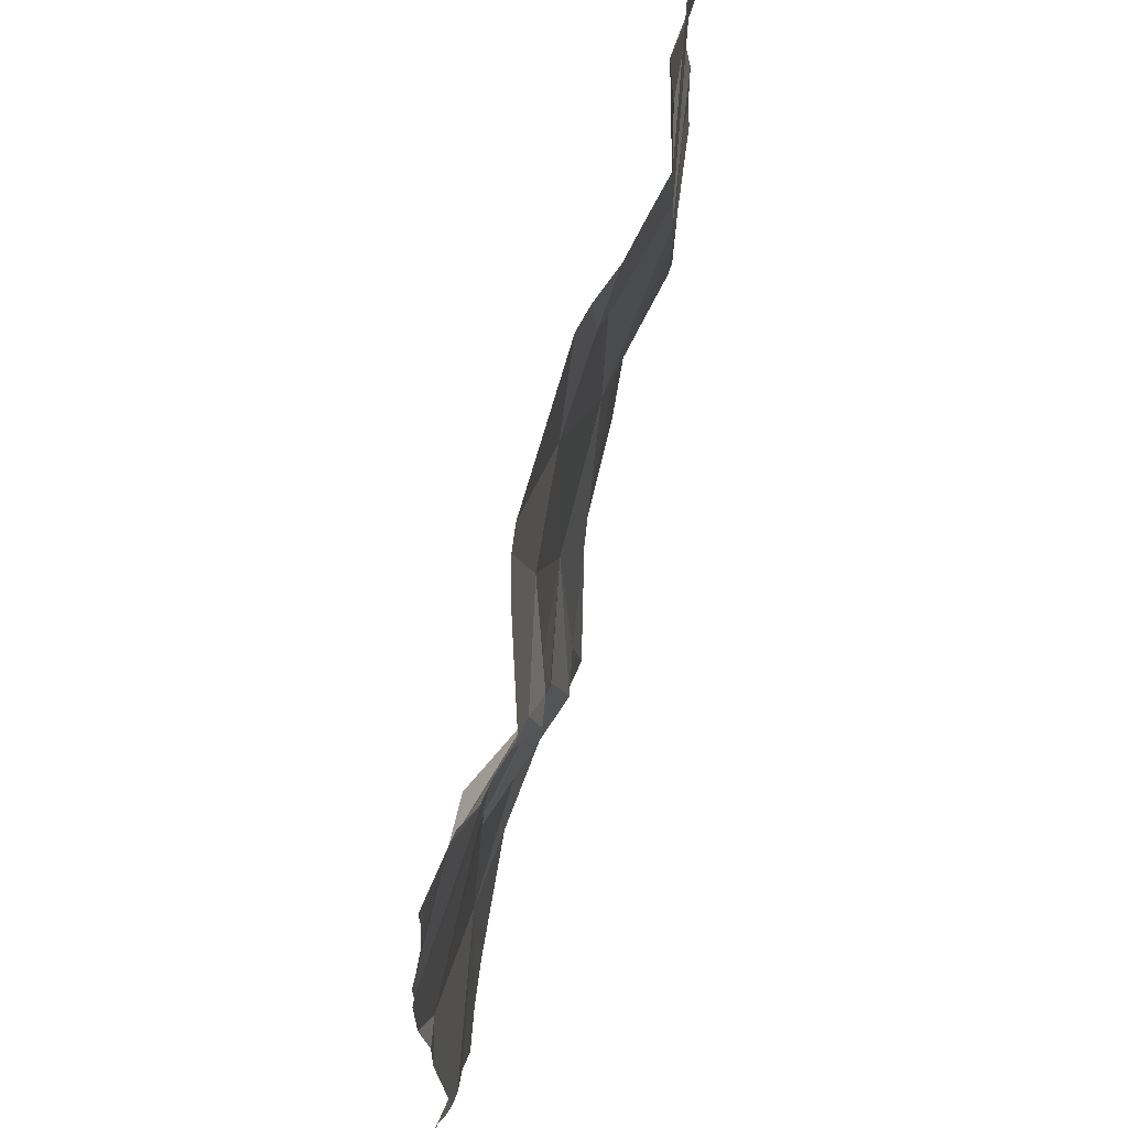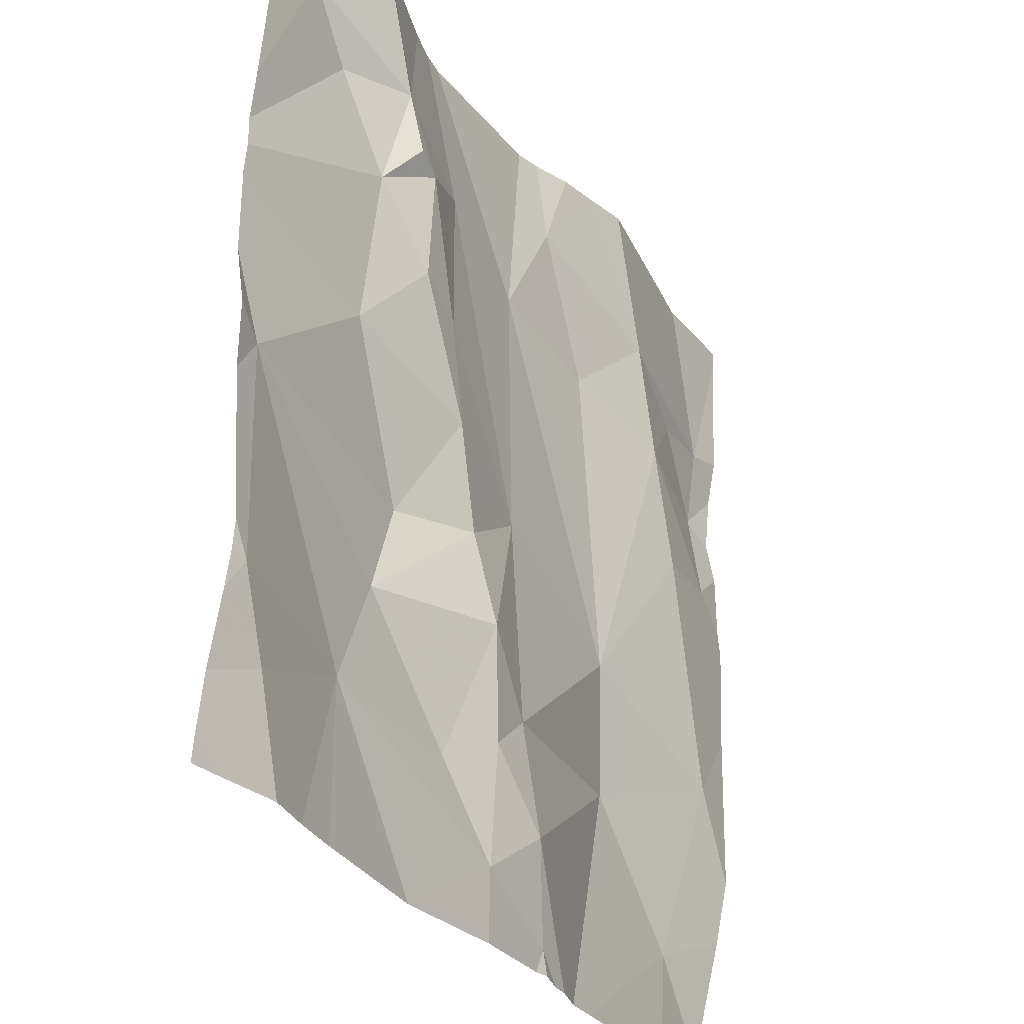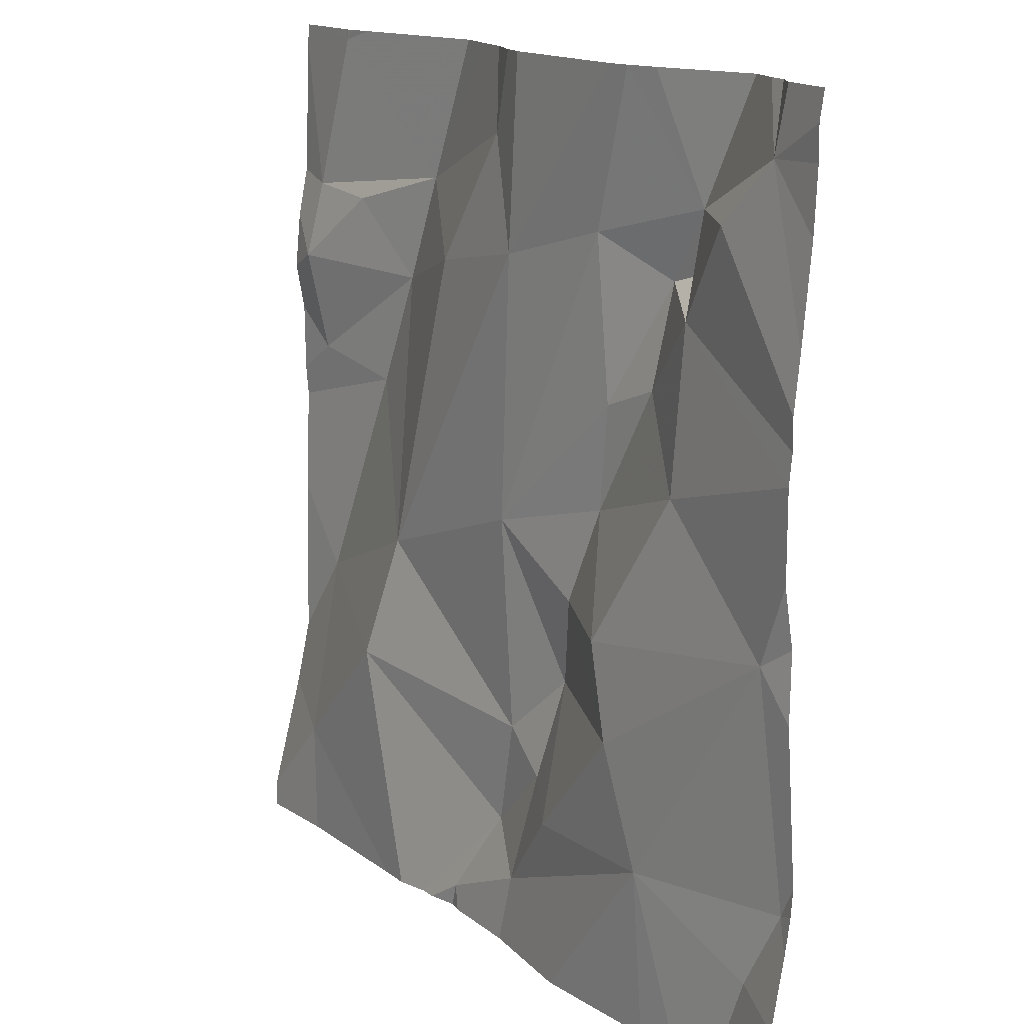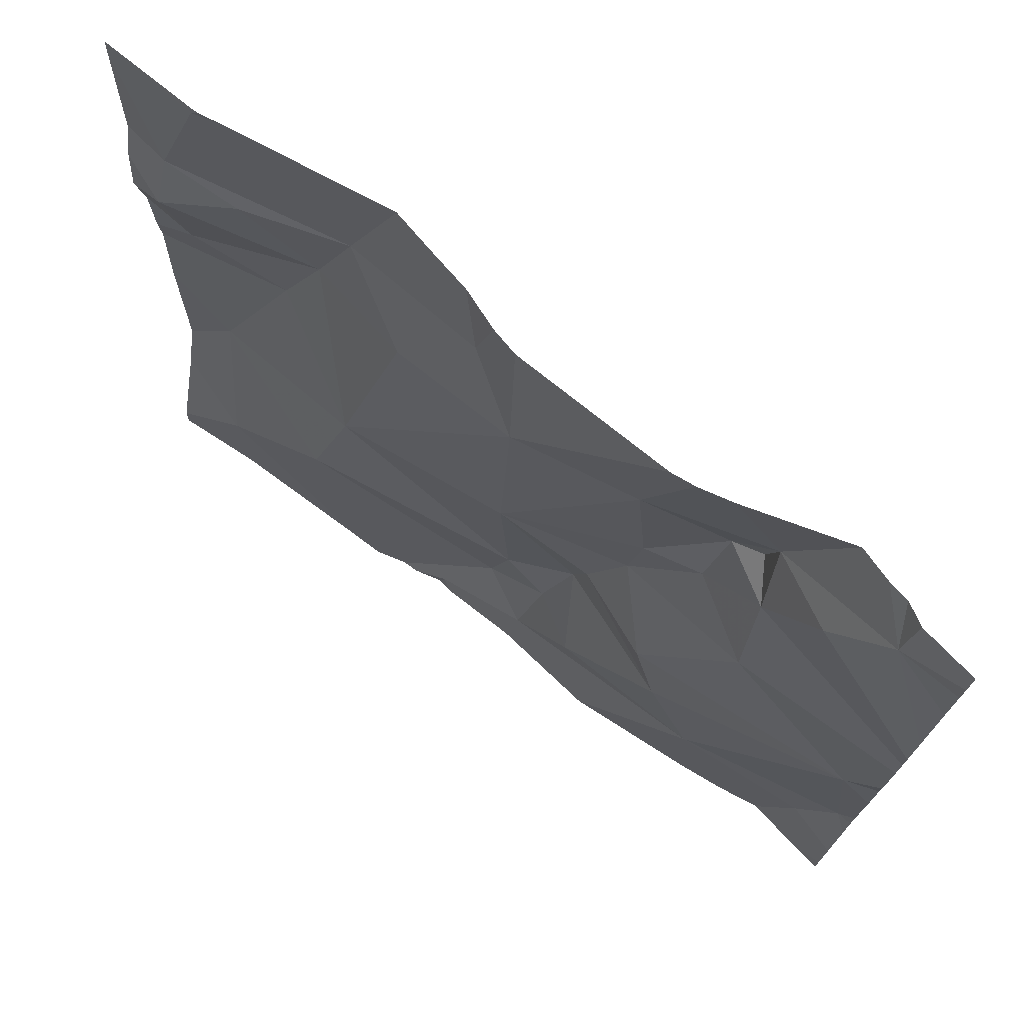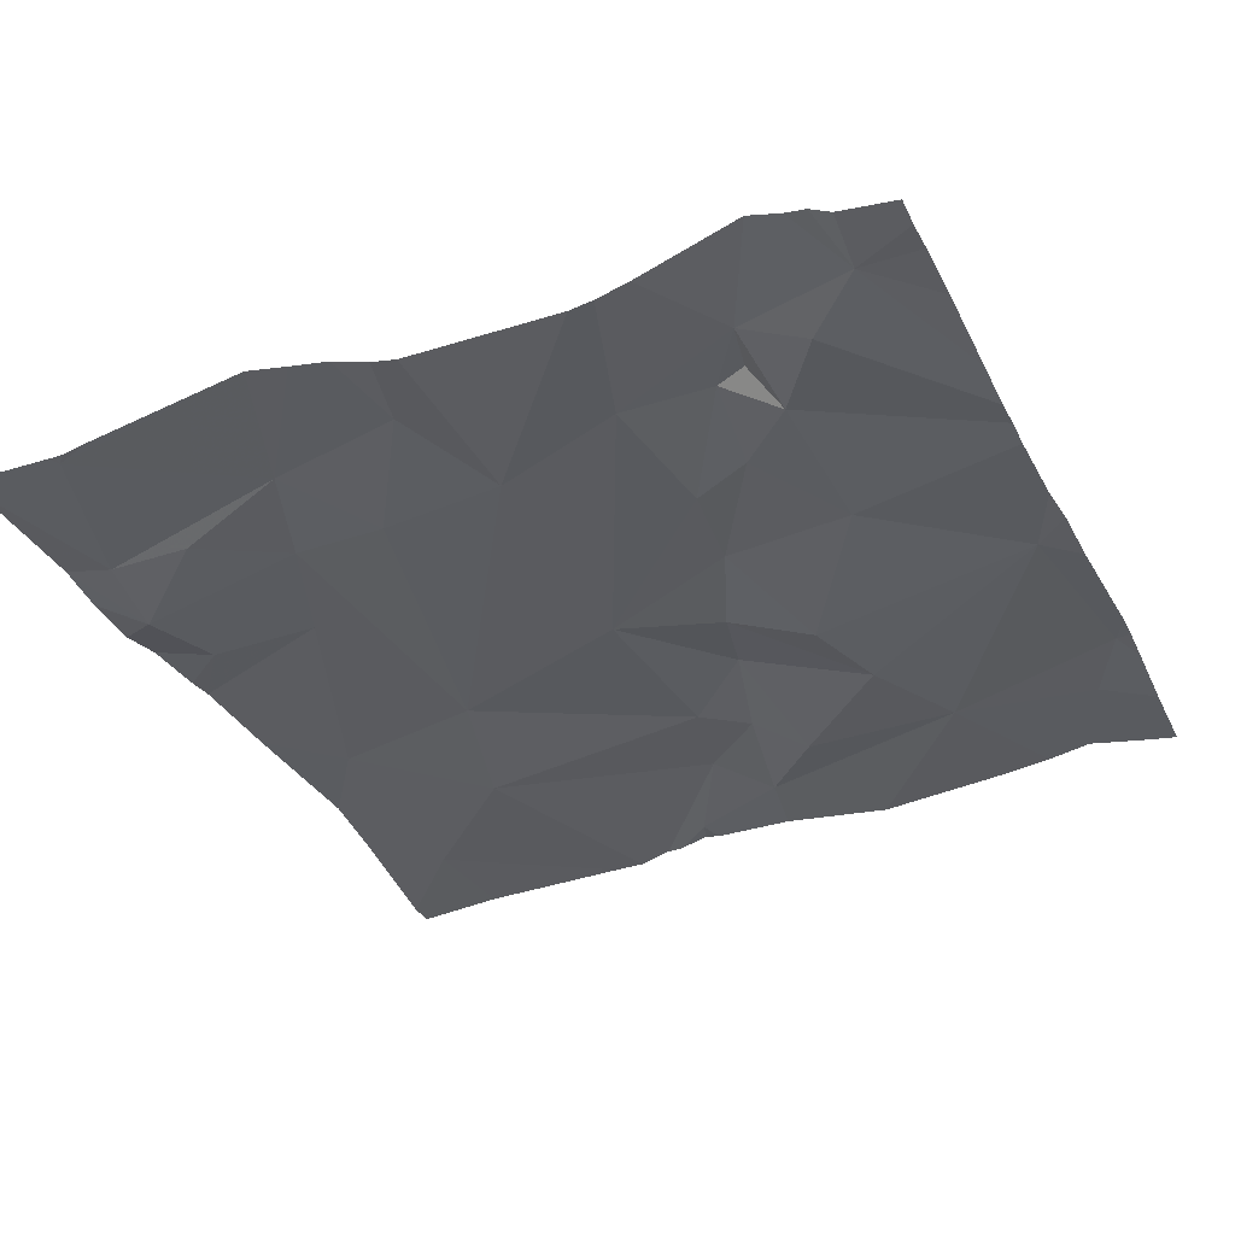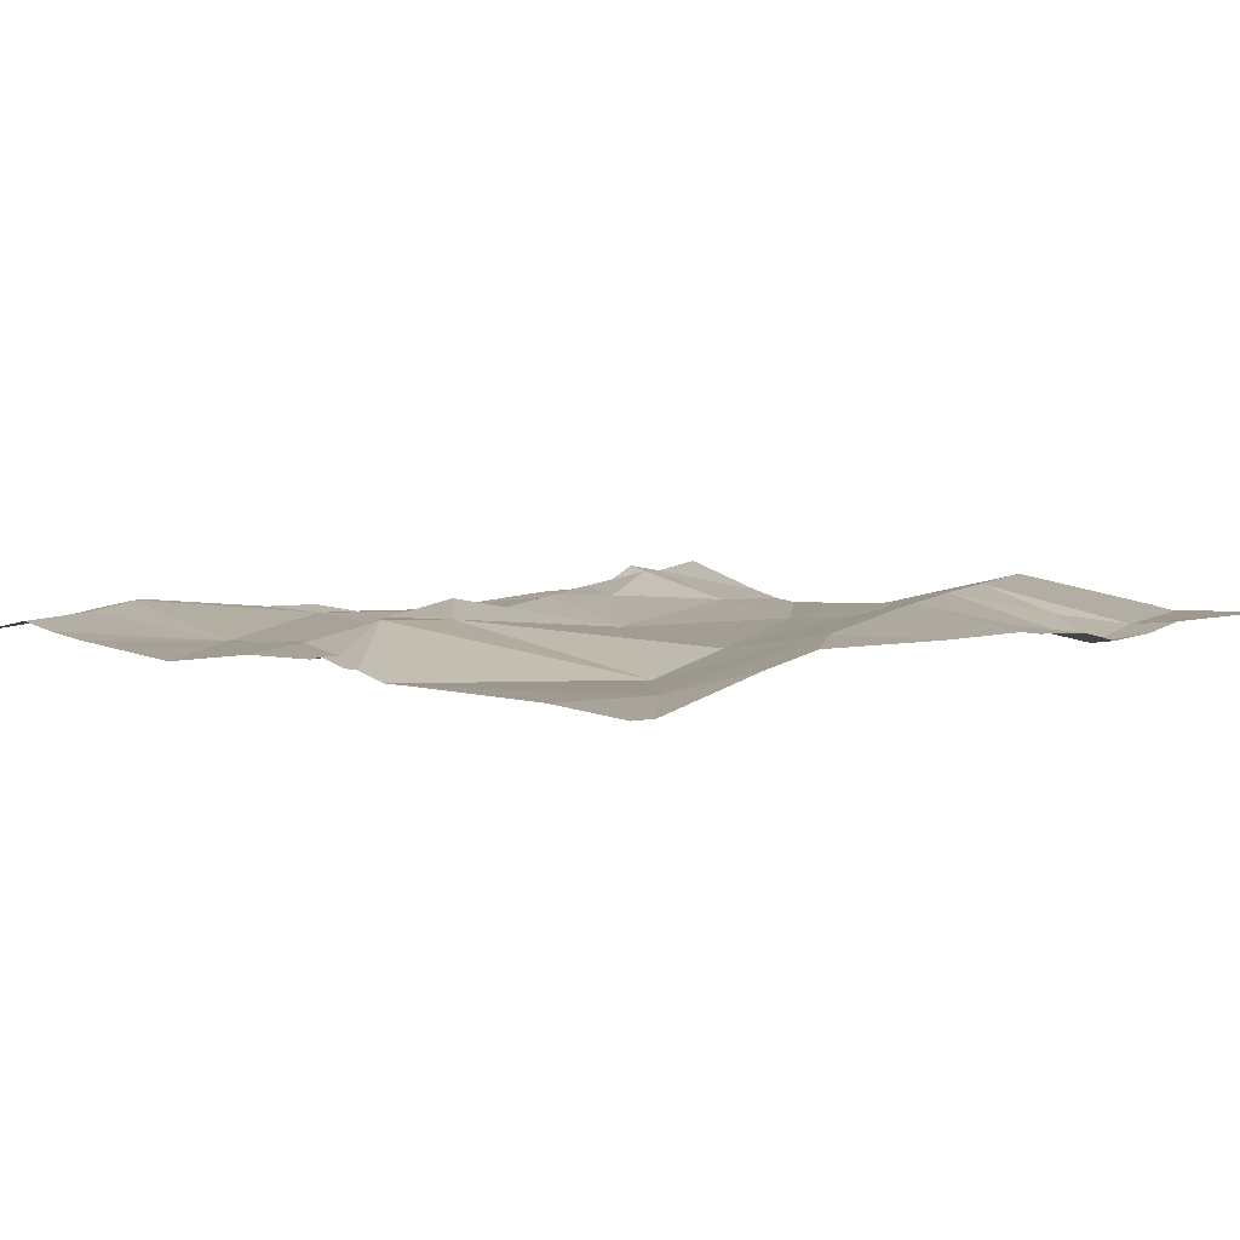
<metadata>
{"format":"obj","ext":"obj","renderer":"f3d","projection":"perspective","resolution":1024,"background":"white","views":[{"elev":67.5,"azim":-74.5,"up":"+Y"},{"elev":-30.9,"azim":-58.2,"up":"+Y"},{"elev":14.8,"azim":-120.7,"up":"+Y"},{"elev":74.3,"azim":-141.2,"up":"+Y"},{"elev":-31.4,"azim":-155.7,"up":"+Z"},{"elev":1.8,"azim":44.3,"up":"+Z"}]}
</metadata>
<code>
v -100.3 272.7 500.6
v -99.39 272.8 500.6
v -100.2 272.7 500.6
v -99.39 271.9 500.5
v -99.39 272.6 500.6
v -99.39 272.4 500.6
v -99.39 272.4 500.6
v -100.3 272.3 500.6
v -100.3 272 500.6
v -99.53 272.8 500.6
v -99.39 272.8 500.6
v -99.39 272.5 500.6
v -99.39 272.5 500.6
v -100.2 272.4 500.6
v -100.1 272.2 500.6
v -99.96 272.2 500.6
v -99.94 272.1 500.6
v -100.1 272.1 500.6
v -100 272.5 500.6
v -100 272.6 500.6
v -99.86 272.3 500.6
v -100.1 272 500.6
v -99.7 272.8 500.6
v -99.48 272 500.5
v -99.49 271.8 500.5
v -100.3 271.9 500.6
v -99.87 272.6 500.6
v -99.55 272.4 500.6
v -99.6 272.5 500.6
v -99.44 272.4 500.6
v -99.43 272.5 500.6
v -99.69 271.8 500.5
v -99.72 271.8 500.6
v -99.91 272 500.6
v -99.86 272.1 500.6
v -99.62 272.1 500.5
v -99.75 272.8 500.6
v -100.1 272.5 500.6
v -100.2 272.6 500.6
v -100.1 272.6 500.6
v -100.2 271.8 500.6
v -99.65 271.8 500.5
v -99.44 272.6 500.6
v -100.1 272.7 500.6
v -99.64 272.6 500.6
v -99.73 272.6 500.6
v -99.65 272.2 500.6
v -99.49 272.8 500.6
v -99.83 272 500.6
v -100 272.3 500.6
v -99.46 272.2 500.6
v -99.39 271.8 500.5
v -99.96 272 500.6
v -100.1 272.8 500.6
v -99.82 272.7 500.6
v -99.52 272.6 500.6
v -99.89 271.9 500.6
v -99.78 271.9 500.6
v -99.79 272.8 500.6
v -99.49 272.8 500.6
v -100.1 272.8 500.6
v -100.1 272.6 500.6
v -100.3 272.8 500.6
v -100.3 272.5 500.6
v -100.3 272.6 500.6
v -100.3 272.7 500.6
v -100.3 272.7 500.6
v -100.3 272.2 500.6
v -100.3 272.1 500.6
v -100.3 272 500.6
v -100.3 272 500.6
v -100.3 272.3 500.6
v -100.3 272.4 500.6
v -100.3 271.9 500.6
v -100.3 272.4 500.6
v -100.3 271.9 500.6
v -100.3 272.8 500.6
v -100.3 272.5 500.6
v -99.39 272.6 500.6
v -99.39 272.2 500.6
v -99.39 272.1 500.6
v -99.39 272 500.6
v -100.2 271.8 500.6
v -100 271.8 500.6
v -100.1 271.8 500.6
v -99.79 271.8 500.6
v -99.88 271.8 500.6
v -99.43 271.8 500.5
v -99.74 271.8 500.6
v -99.77 271.8 500.6
v -100.3 271.8 500.6
v -100.3 271.8 500.6
v -100.3 271.8 500.6
v -100.3 271.8 500.6
v -99.5 272.8 500.6
v -99.5 272.8 500.6
v -100 272.8 500.6
v -99.87 272.8 500.6
v -100.2 272.8 500.6
v -100.3 272.8 500.6
v -100.2 272.8 500.6
v -99.84 272.8 500.6
v -100.3 272.8 500.6
v -99.44 272.8 500.6
v -100.3 272.8 500.6
f 64 1 65
f 86 58 57
f 85 22 83
f 9 8 68
f 80 51 81
f 48 2 11
f 98 27 55
f 14 8 15
f 17 16 18
f 20 19 21
f 22 18 8
f 26 9 71
f 27 20 21
f 29 28 30
f 13 30 12
f 30 28 7
f 17 34 35
f 42 36 32
f 39 38 40
f 84 22 85
f 97 27 98
f 44 20 54
f 46 27 47
f 8 18 15
f 32 49 33
f 50 14 15
f 51 36 24
f 36 47 35
f 83 22 41
f 41 26 74
f 47 28 29
f 73 14 75
f 8 9 22
f 18 22 53
f 53 17 18
f 22 26 41
f 35 21 17
f 14 38 39
f 47 21 35
f 55 45 37
f 45 43 48
f 56 43 45
f 49 57 58
f 48 43 2
f 96 48 95
f 3 44 1
f 86 57 87
f 57 22 84
f 49 36 35
f 22 9 26
f 22 57 53
f 95 48 60
f 16 50 15
f 75 39 78
f 16 15 18
f 53 57 34
f 81 24 82
f 10 48 96
f 53 34 17
f 16 21 50
f 39 3 64
f 50 19 38
f 29 46 47
f 16 17 21
f 5 31 79
f 29 31 56
f 51 28 47
f 27 21 47
f 46 45 55
f 27 46 55
f 14 50 38
f 47 36 51
f 23 48 10
f 54 27 97
f 40 20 44
f 40 44 62
f 3 39 44
f 19 20 40
f 39 40 62
f 62 44 39
f 33 58 89
f 38 19 40
f 30 31 29
f 7 51 80
f 31 43 56
f 49 34 57
f 45 46 29
f 35 34 49
f 41 74 91
f 21 19 50
f 98 55 102
f 29 56 45
f 1 44 99
f 63 1 77
f 79 31 13
f 33 49 58
f 64 3 1
f 2 43 5
f 5 43 31
f 65 1 67
f 66 1 63
f 59 55 37
f 67 1 66
f 32 36 49
f 6 30 7
f 68 8 72
f 69 9 68
f 7 28 51
f 70 9 69
f 71 9 70
f 12 30 6
f 60 48 104
f 72 8 73
f 42 24 36
f 73 8 14
f 74 26 71
f 13 31 30
f 25 24 42
f 75 14 39
f 23 45 48
f 91 76 92
f 4 24 25
f 78 39 64
f 81 51 24
f 52 4 88
f 82 24 4
f 37 45 23
f 87 57 84
f 88 4 25
f 89 58 90
f 61 44 54
f 54 20 27
f 90 58 86
f 91 74 76
f 92 76 93
f 77 1 100
f 93 76 94
f 99 44 61
f 100 1 101
f 101 1 99
f 102 55 59
f 103 63 77
f 104 48 11
f 105 63 103

</code>
